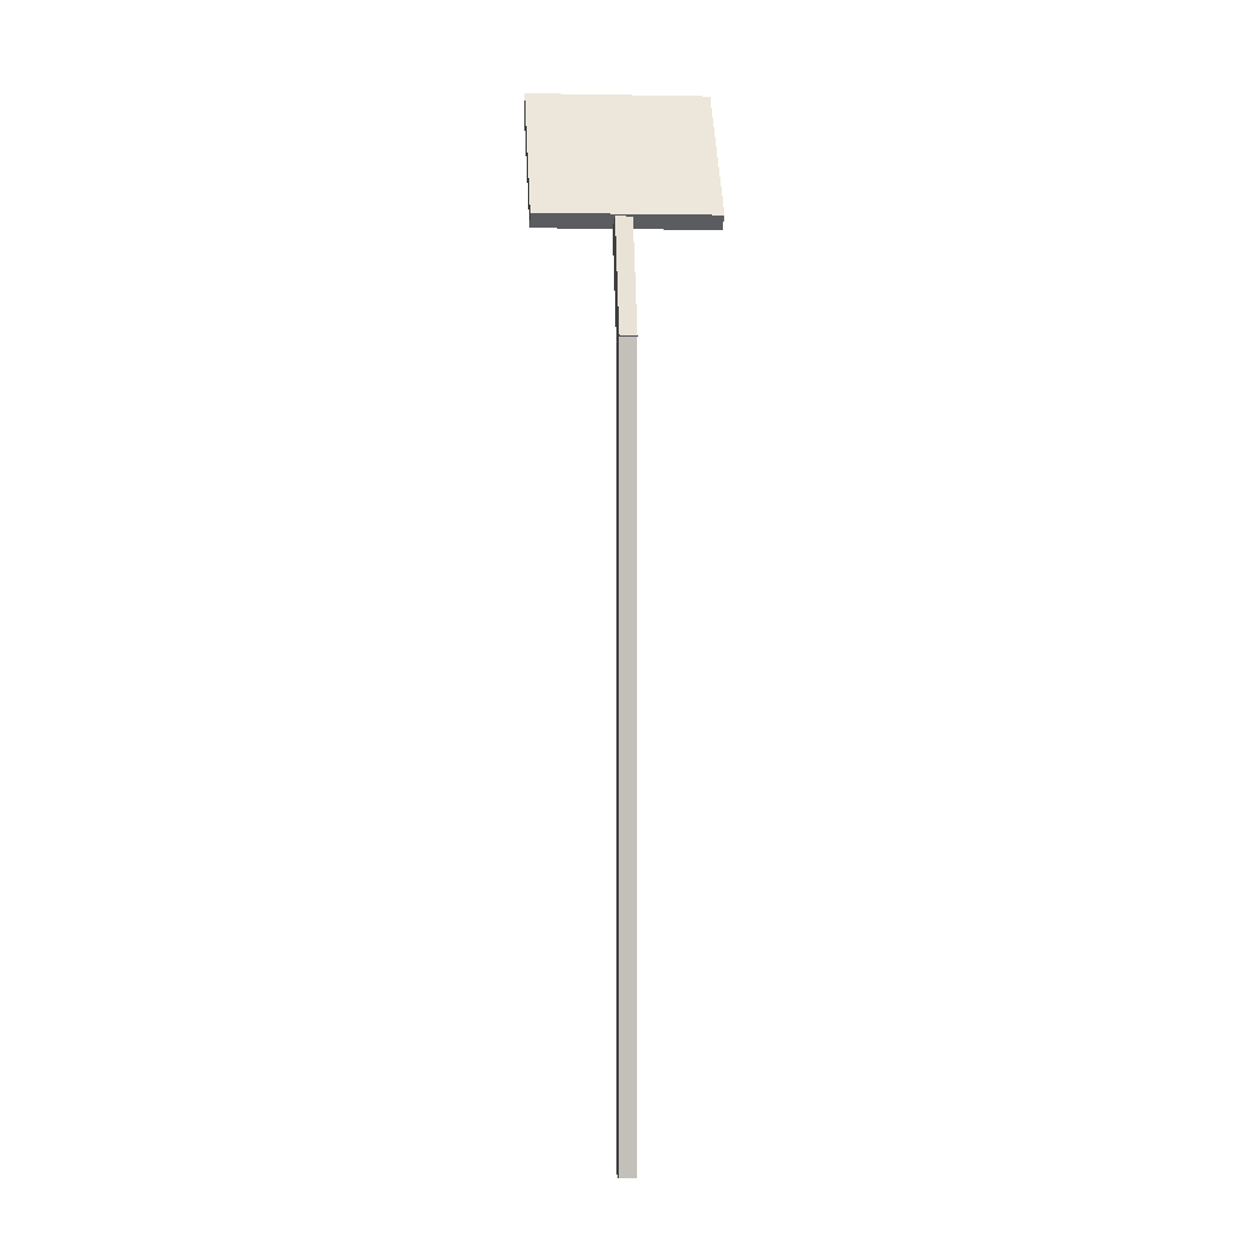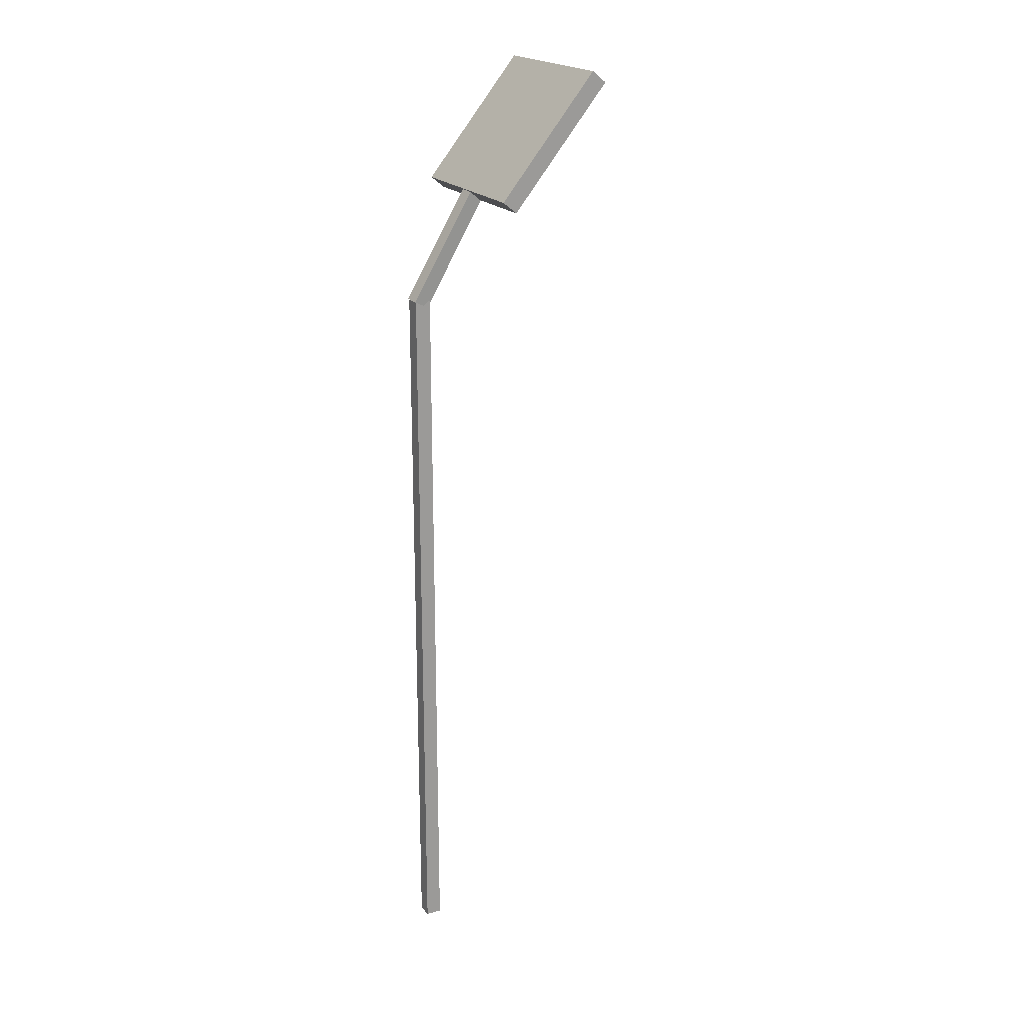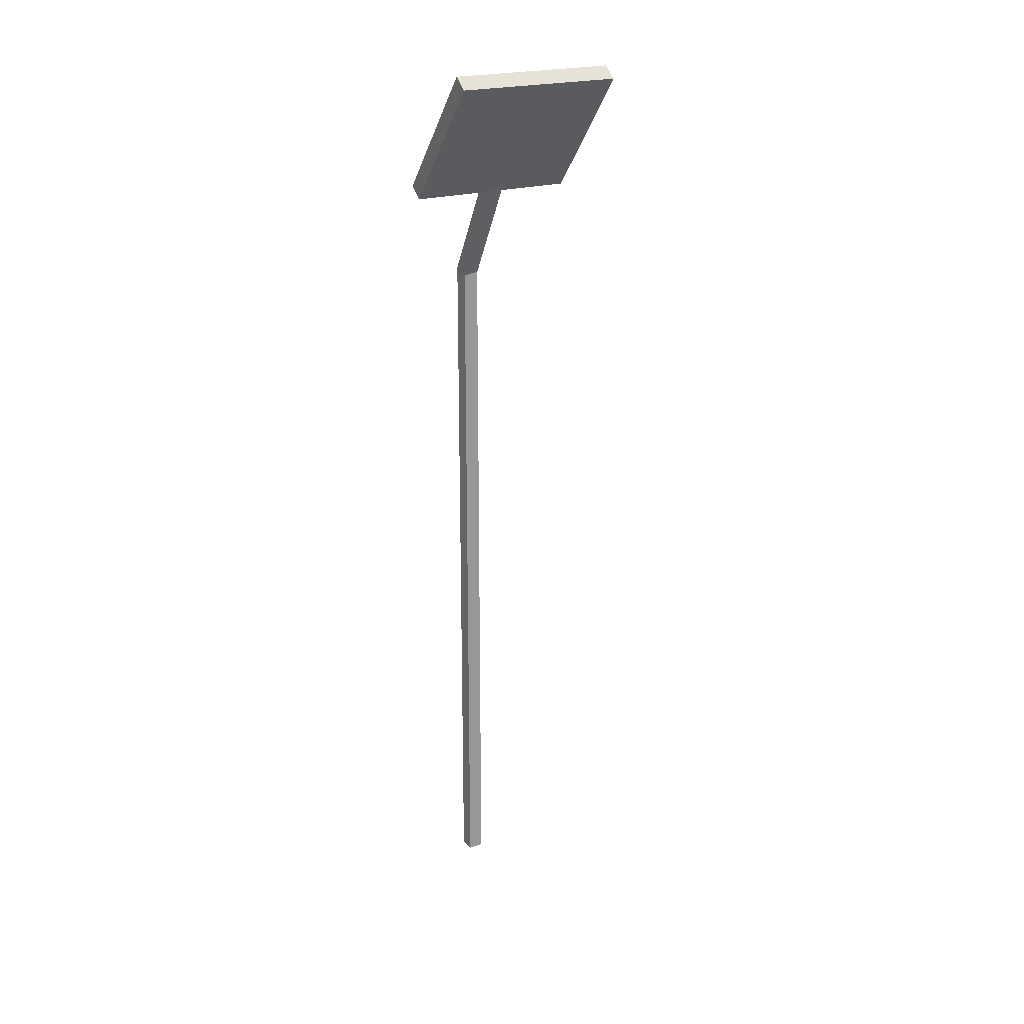
<metadata>
{"format":"obj","ext":"obj","renderer":"f3d","projection":"perspective","resolution":1024,"background":"white","views":[{"elev":3.4,"azim":30.8,"up":"+Y"},{"elev":20.2,"azim":99.3,"up":"+Y"},{"elev":21.3,"azim":-174.2,"up":"+Y"}]}
</metadata>
<code>
g default
v 13.77 1.857 15.11
v 13.94 1.857 14.98
v 13.77 11.68 15.11
v 13.94 11.68 14.98
v 13.64 11.68 14.94
v 13.82 11.68 14.81
v 13.64 1.857 14.94
v 13.82 1.857 14.81
g pCube20
f 1 2 4 3
f 3 4 6 5
f 5 6 8 7
f 7 8 2 1
f 2 8 6 4
f 7 1 3 5
g default
v 13.79 11.69 15.12
v 13.96 11.68 14.99
v 13.27 13.31 14.36
v 13.44 13.29 14.22
v 13.15 13.21 14.21
v 13.31 13.2 14.07
v 13.67 11.6 14.98
v 13.83 11.59 14.84
g pasted__pCube20 group134
f 9 10 12 11
f 11 12 14 13
f 13 14 16 15
f 15 16 10 9
f 10 16 14 12
f 15 9 11 13
g default
v 12.52 13.17 15.03
v 14.38 13.17 13.68
v 11.74 14.8 13.96
v 13.61 14.8 12.61
v 11.63 14.65 13.81
v 13.5 14.65 12.46
v 12.41 13.02 14.88
v 14.27 13.02 13.52
g pCube21
f 17 18 20 19
f 19 20 22 21
f 21 22 24 23
f 23 24 18 17
f 18 24 22 20
f 23 17 19 21

</code>
